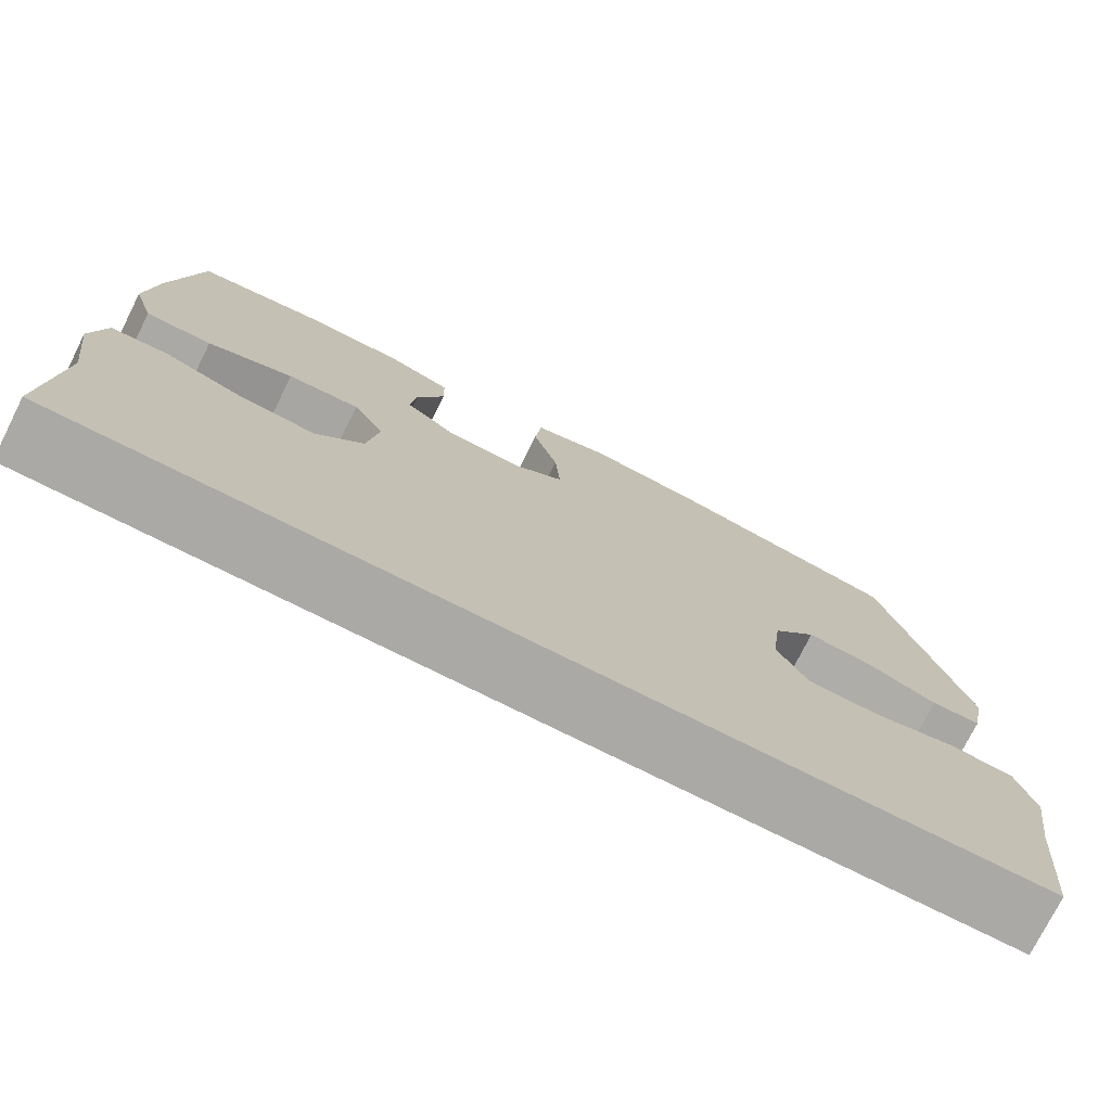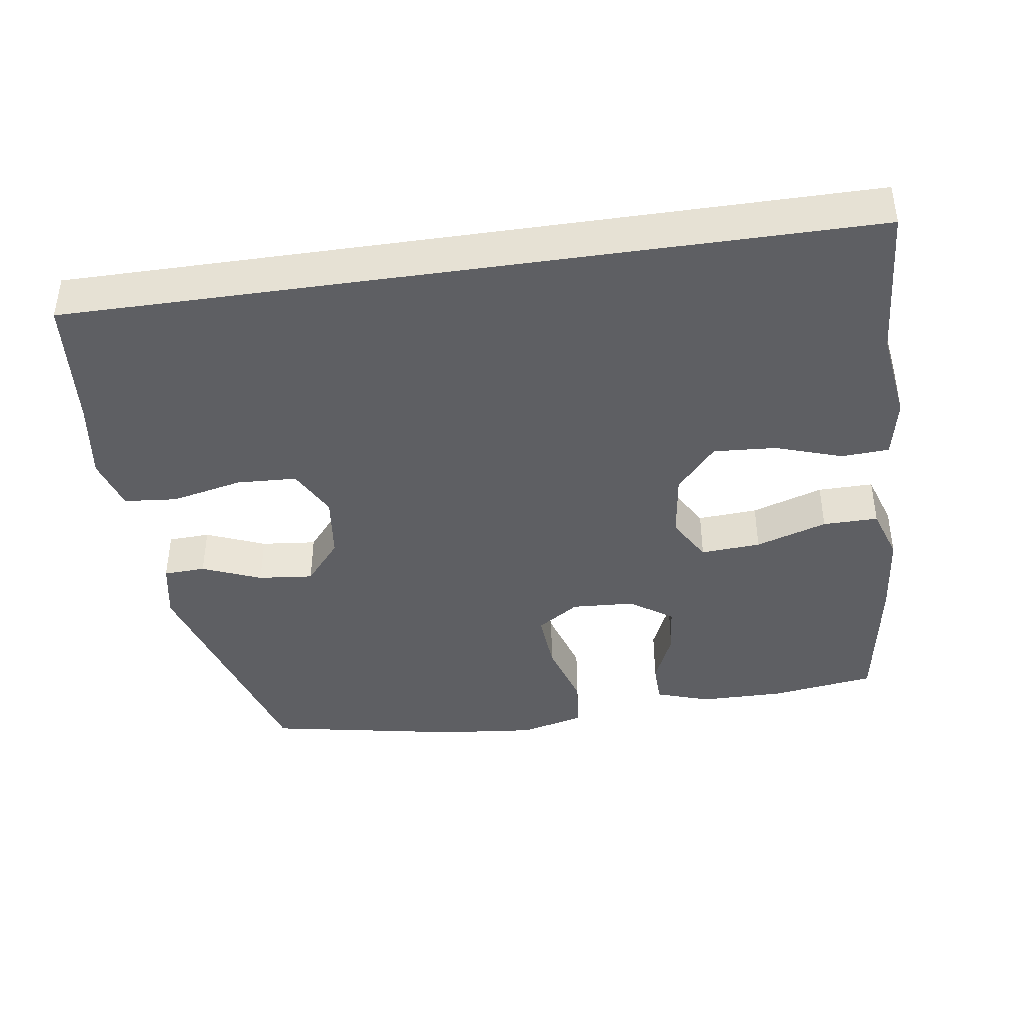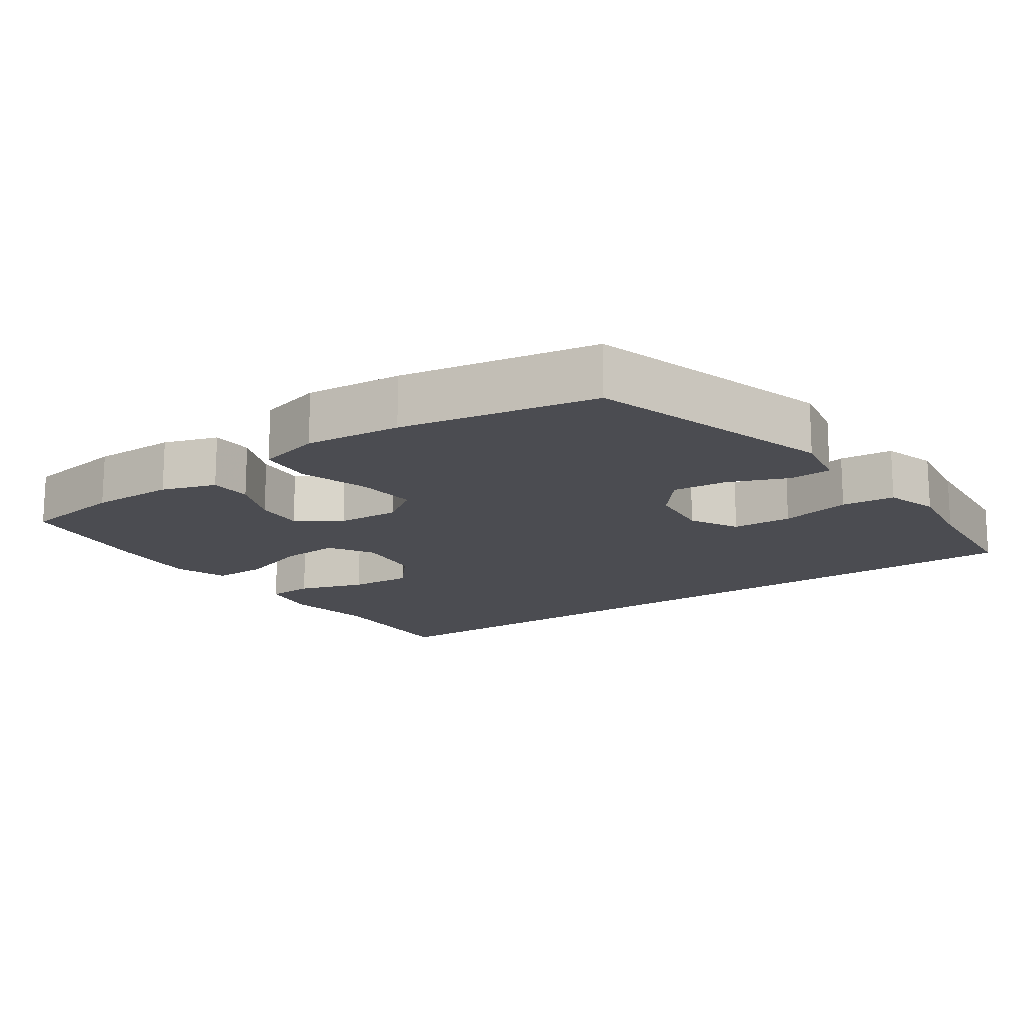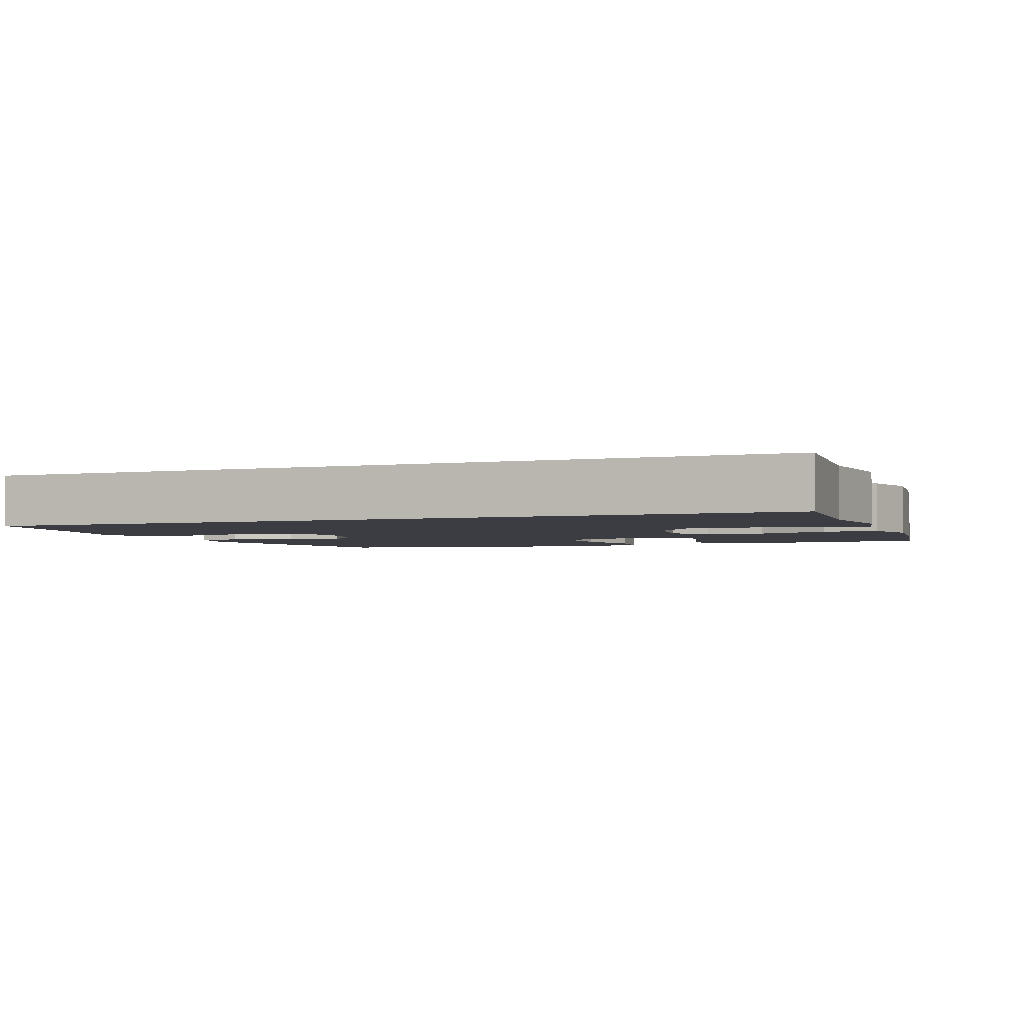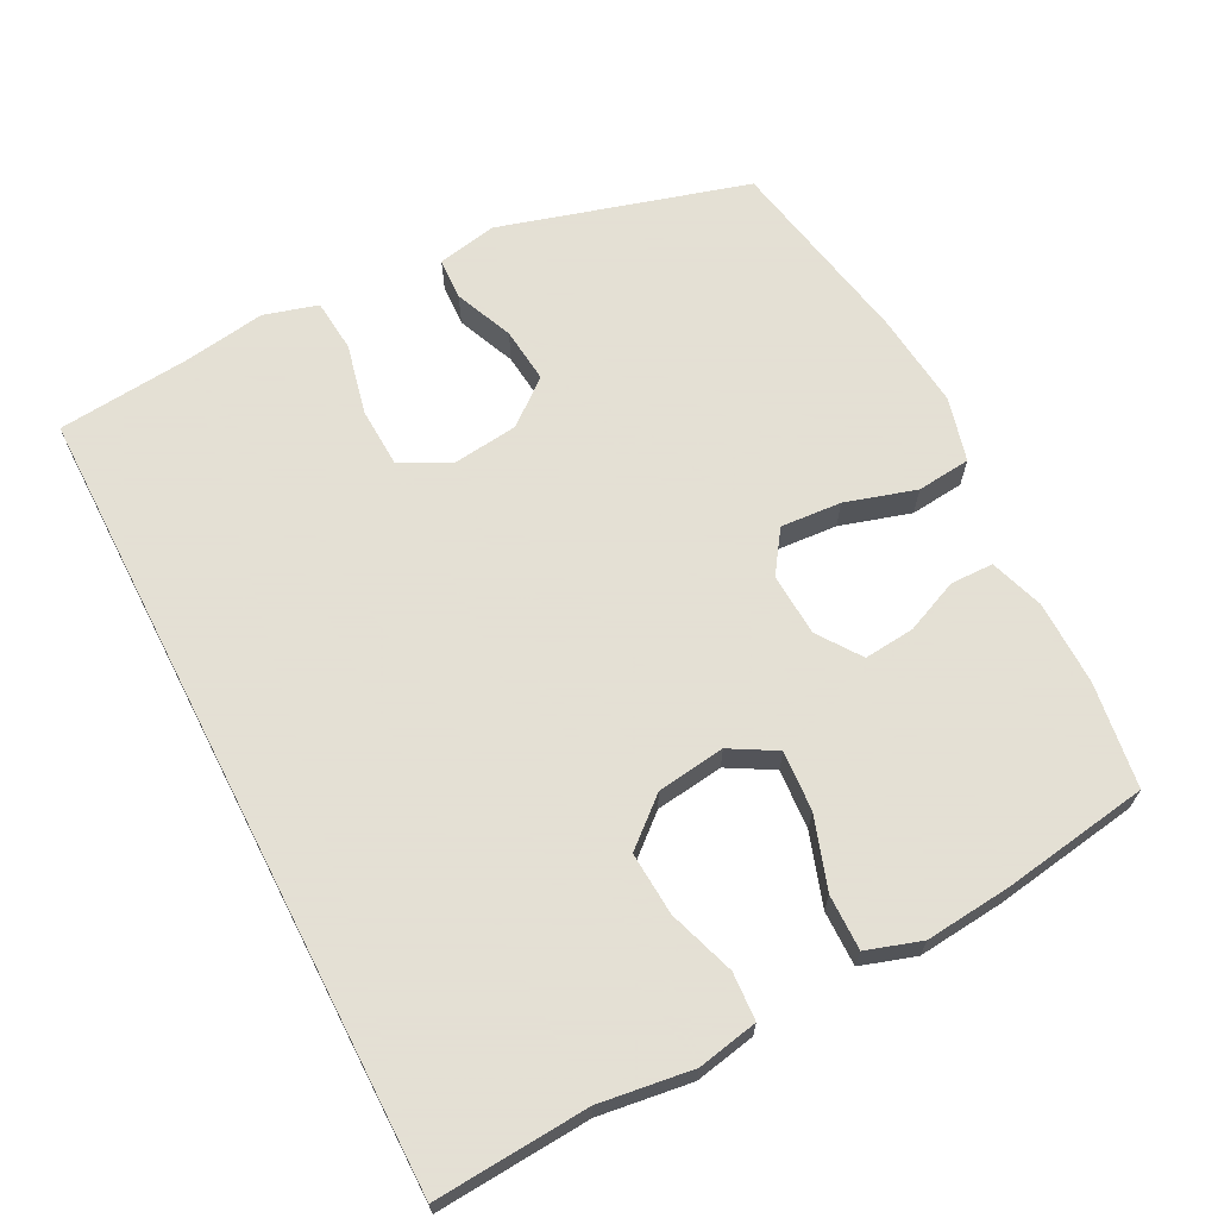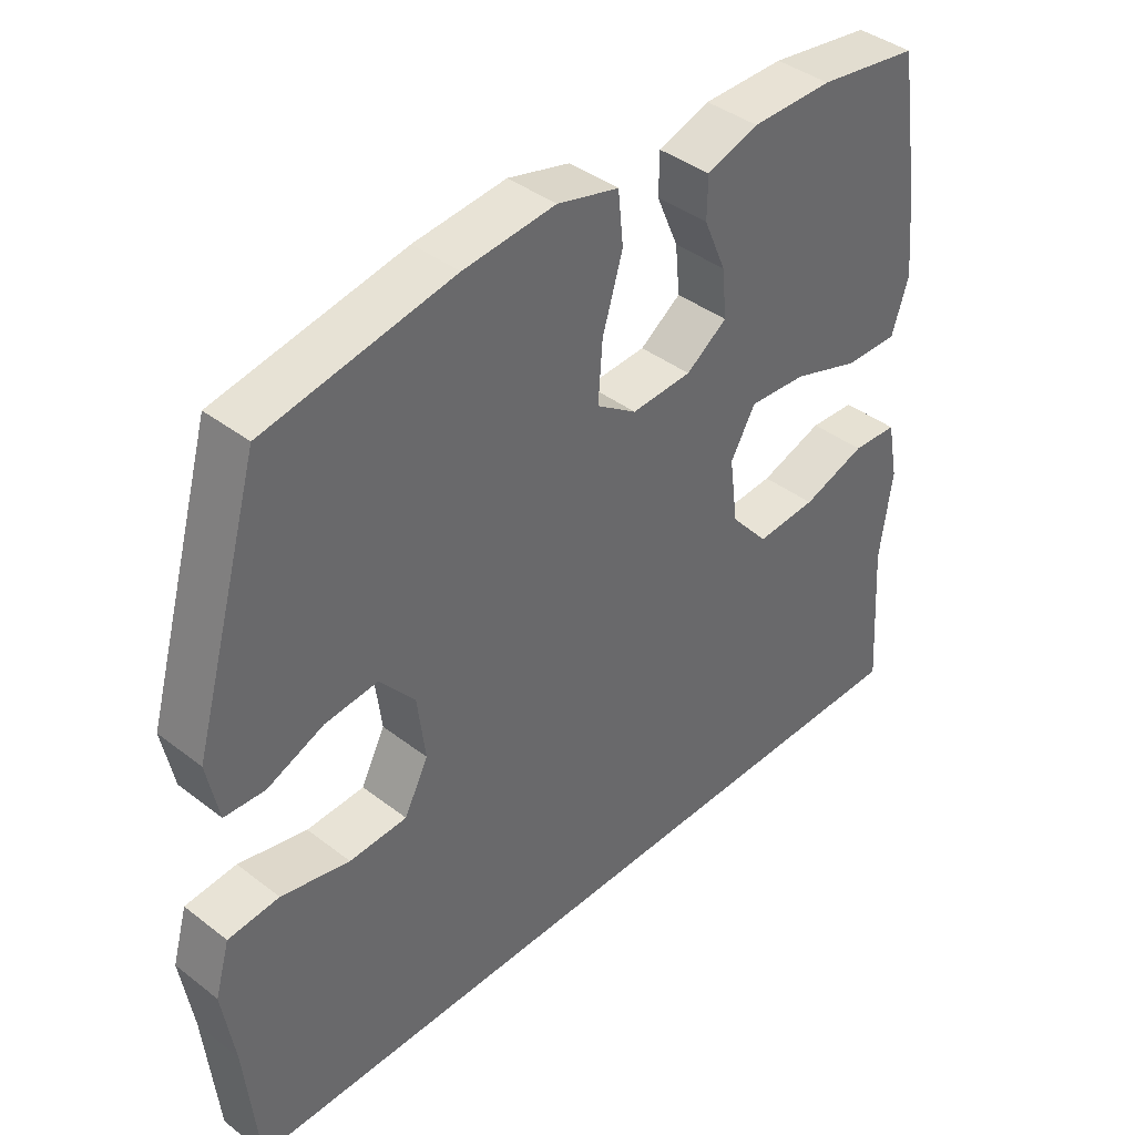
<metadata>
{"format":"obj","ext":"obj","renderer":"f3d","projection":"perspective","resolution":1024,"background":"white","views":[{"elev":-75.6,"azim":-26.6,"up":"+Z"},{"elev":-41.0,"azim":-171.6,"up":"+Y"},{"elev":-15.4,"azim":35.4,"up":"+Y"},{"elev":-2.9,"azim":-159.4,"up":"+Y"},{"elev":66.2,"azim":-117.2,"up":"+Y"},{"elev":40.5,"azim":133.3,"up":"+Z"}]}
</metadata>
<code>
v -0.553 0.07 -0.5
v -0.538 0.07 -0.281
v -0.556 0.07 -0.149
v -0.539 0.07 -0.063
v -0.471 0.07 -0.059
v -0.376 0.07 -0.091
v -0.286 0.07 -0.097
v -0.229 0.07 -0.031
v -0.216 0.07 0.066
v -0.253 0.07 0.131
v -0.339 0.07 0.125
v -0.441 0.07 0.091
v -0.52 0.07 0.09
v -0.545 0.07 0.168
v -0.533 0.07 0.291
v -0.5 0.07 0.5
v -0.35 0.07 0.522
v -0.229 0.07 0.521
v -0.152 0.07 0.495
v -0.151 0.07 0.434
v -0.184 0.07 0.357
v -0.191 0.07 0.285
v -0.13 0.07 0.242
v -0.04 0.07 0.237
v 0.02 0.07 0.278
v 0.014 0.07 0.365
v -0.016 0.07 0.466
v -0.008 0.07 0.543
v 0.084 0.07 0.567
v 0.221 0.07 0.553
v 0.5 0.07 0.5
v 0.601 0.07 0.146
v 0.584 0.07 0.06
v 0.524 0.07 0.057
v 0.44 0.07 0.092
v 0.361 0.07 0.1
v 0.309 0.07 0.037
v 0.297 0.07 -0.058
v 0.333 0.07 -0.128
v 0.419 0.07 -0.132
v 0.521 0.07 -0.109
v 0.597 0.07 -0.116
v 0.619 0.07 -0.193
v 0.601 0.07 -0.308
v 0.582 0.07 -0.5
v -0.553 0 -0.5
v -0.538 0 -0.281
v -0.556 0 -0.149
v -0.539 0 -0.063
v -0.471 0 -0.059
v -0.376 0 -0.091
v -0.286 0 -0.097
v -0.229 0 -0.031
v -0.216 0 0.066
v -0.253 0 0.131
v -0.339 0 0.125
v -0.441 0 0.091
v -0.52 0 0.09
v -0.545 0 0.168
v -0.533 0 0.291
v -0.5 0 0.5
v -0.35 0 0.522
v -0.229 0 0.521
v -0.152 0 0.495
v -0.151 0 0.434
v -0.184 0 0.357
v -0.191 0 0.285
v -0.13 0 0.242
v -0.04 0 0.237
v 0.02 0 0.278
v 0.014 0 0.365
v -0.016 0 0.466
v -0.008 0 0.543
v 0.084 0 0.567
v 0.221 0 0.553
v 0.5 0 0.5
v 0.601 0 0.146
v 0.584 0 0.06
v 0.524 0 0.057
v 0.44 0 0.092
v 0.361 0 0.1
v 0.309 0 0.037
v 0.297 0 -0.058
v 0.333 0 -0.128
v 0.419 0 -0.132
v 0.521 0 -0.109
v 0.597 0 -0.116
v 0.619 0 -0.193
v 0.601 0 -0.308
v 0.582 0 -0.5
f 44 45 1 2
f 42 43 44
f 41 42 44
f 40 41 44
f 44 2 3
f 40 44 3
f 39 40 3
f 38 39 3
f 33 34 35
f 32 33 35
f 31 32 35
f 30 31 35
f 29 30 35
f 28 29 35
f 27 28 35
f 26 27 35
f 25 26 35 36
f 24 25 36 37
f 19 20 21
f 18 19 21
f 17 18 21
f 16 17 21
f 15 16 21
f 14 15 21
f 13 14 21
f 12 13 21
f 11 12 21
f 10 11 21 22
f 9 10 22 23
f 3 4 5 6
f 3 6 7
f 38 3 7
f 24 37 38
f 23 24 38
f 9 23 38
f 8 9 38
f 7 8 38
f 47 46 90 89
f 89 88 87
f 89 87 86
f 89 86 85
f 48 47 89
f 48 89 85
f 48 85 84
f 48 84 83
f 80 79 78
f 80 78 77
f 80 77 76
f 80 76 75
f 80 75 74
f 80 74 73
f 80 73 72
f 80 72 71
f 81 80 71 70
f 82 81 70 69
f 66 65 64
f 66 64 63
f 66 63 62
f 66 62 61
f 66 61 60
f 66 60 59
f 66 59 58
f 66 58 57
f 66 57 56
f 67 66 56 55
f 68 67 55 54
f 51 50 49 48
f 52 51 48
f 52 48 83
f 83 82 69
f 83 69 68
f 83 68 54
f 83 54 53
f 83 53 52
f 1 46 47 2
f 2 47 48 3
f 3 48 49 4
f 4 49 50 5
f 5 50 51 6
f 6 51 52 7
f 7 52 53 8
f 8 53 54 9
f 9 54 55 10
f 10 55 56 11
f 11 56 57 12
f 12 57 58 13
f 13 58 59 14
f 14 59 60 15
f 15 60 61 16
f 16 61 62 17
f 17 62 63 18
f 18 63 64 19
f 19 64 65 20
f 20 65 66 21
f 21 66 67 22
f 22 67 68 23
f 23 68 69 24
f 24 69 70 25
f 25 70 71 26
f 26 71 72 27
f 27 72 73 28
f 28 73 74 29
f 29 74 75 30
f 30 75 76 31
f 31 76 77 32
f 32 77 78 33
f 33 78 79 34
f 34 79 80 35
f 35 80 81 36
f 36 81 82 37
f 37 82 83 38
f 38 83 84 39
f 39 84 85 40
f 40 85 86 41
f 41 86 87 42
f 42 87 88 43
f 43 88 89 44
f 44 89 90 45
f 45 90 46 1

</code>
